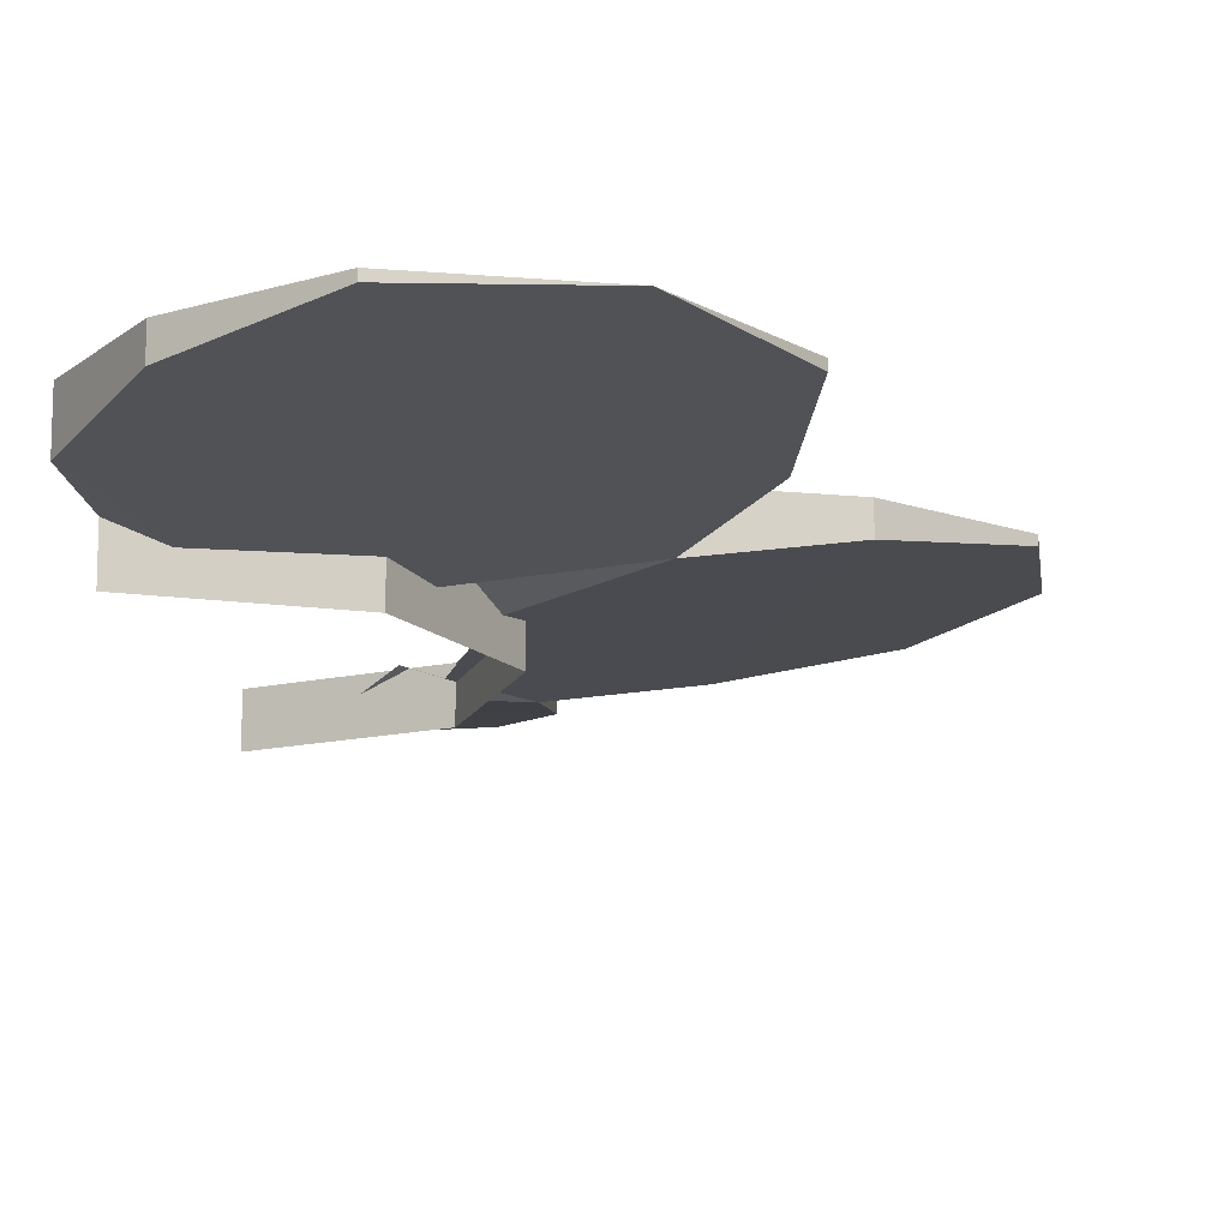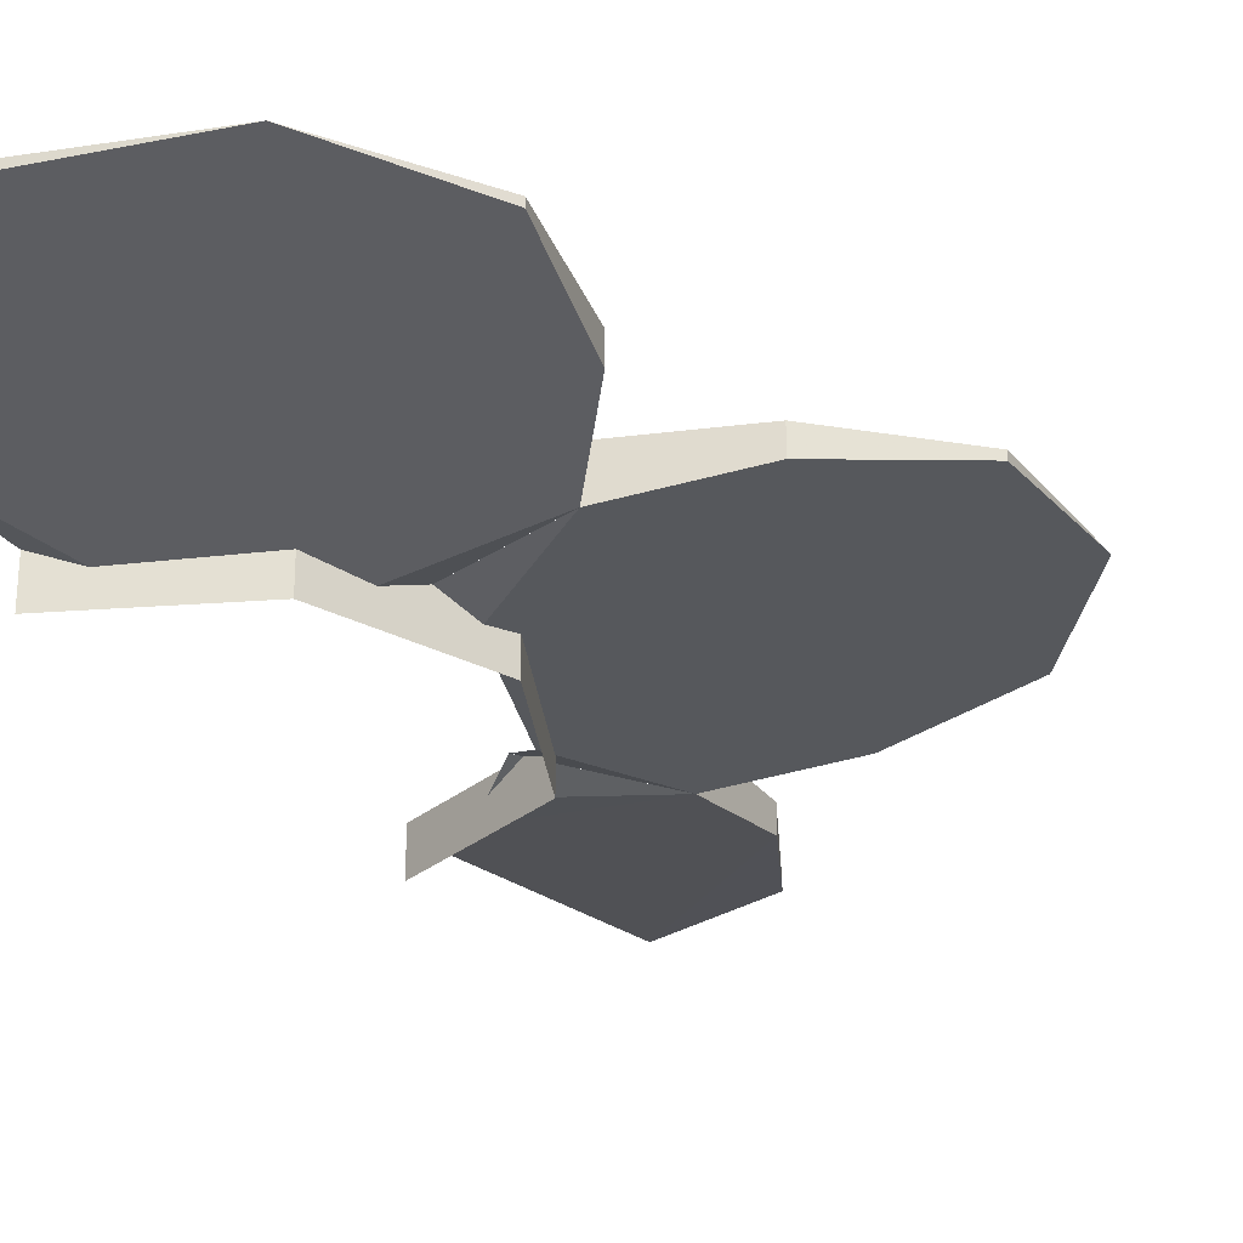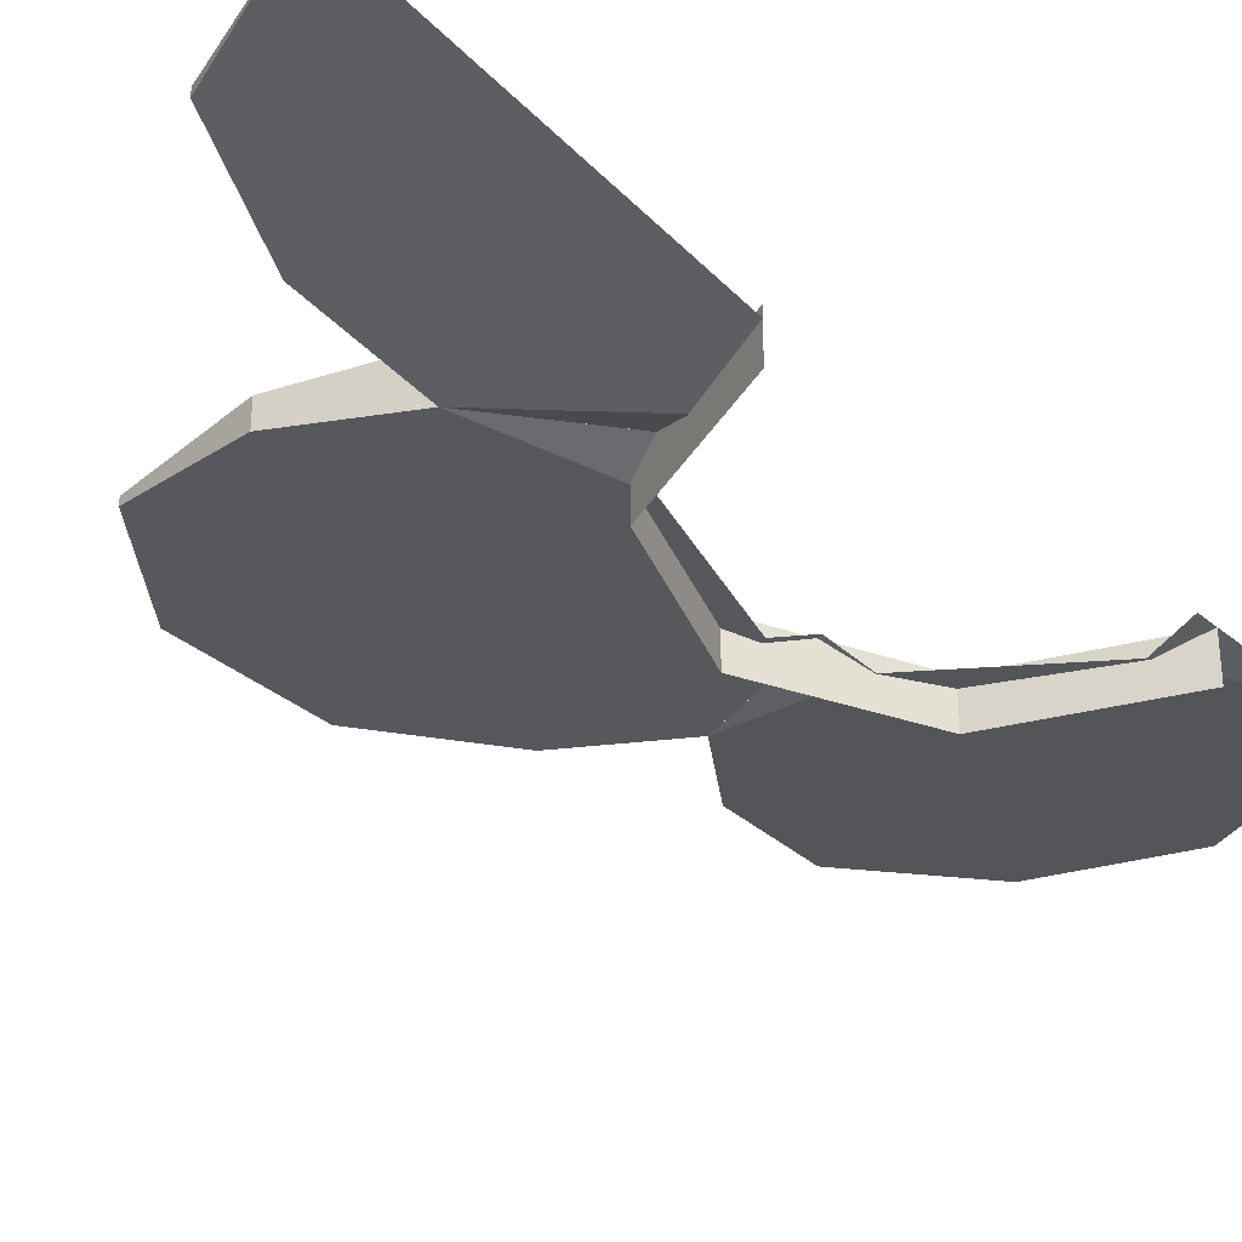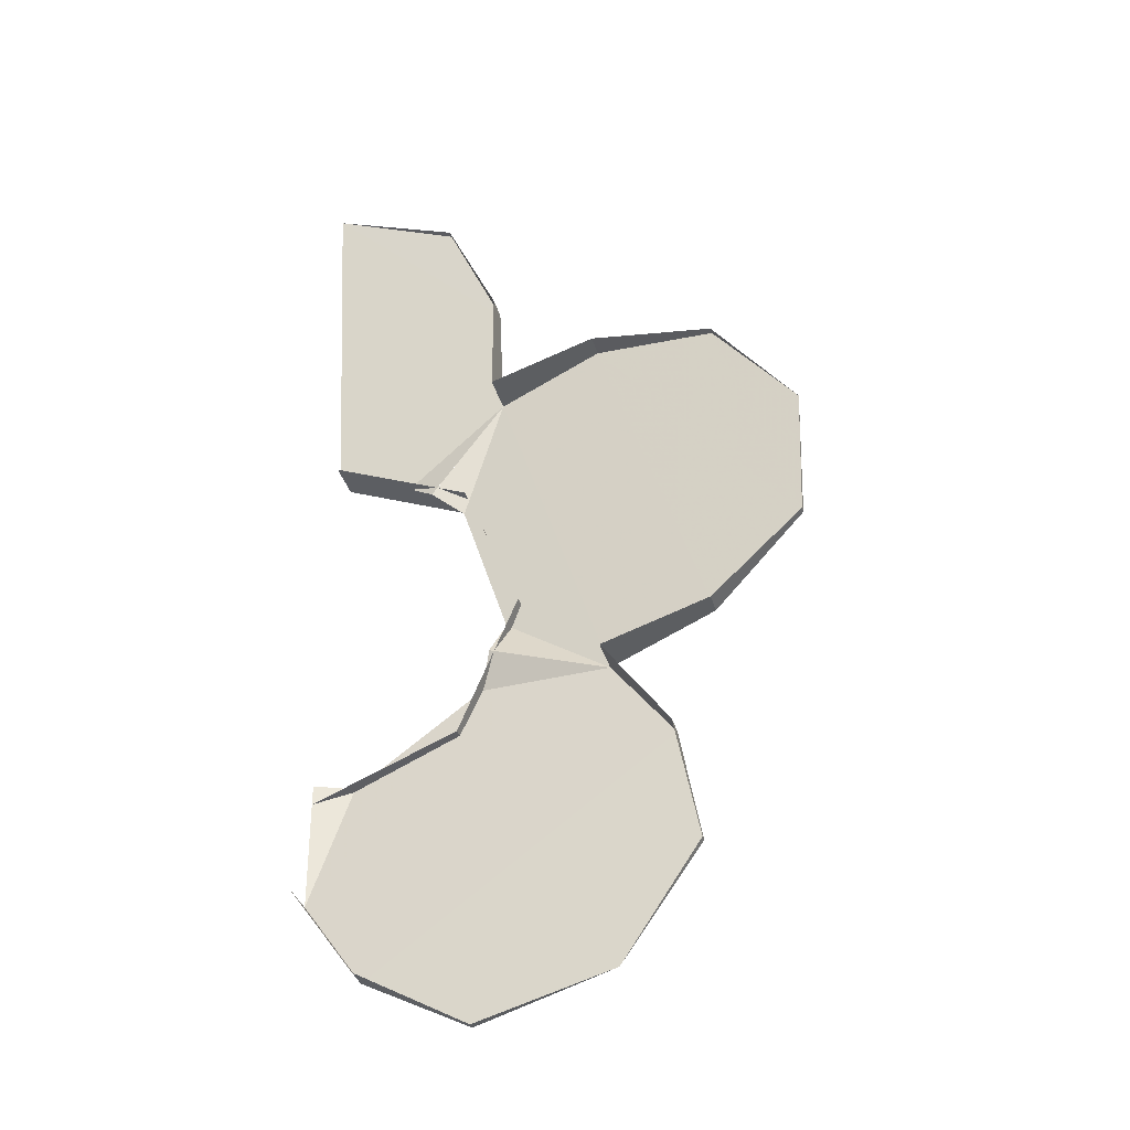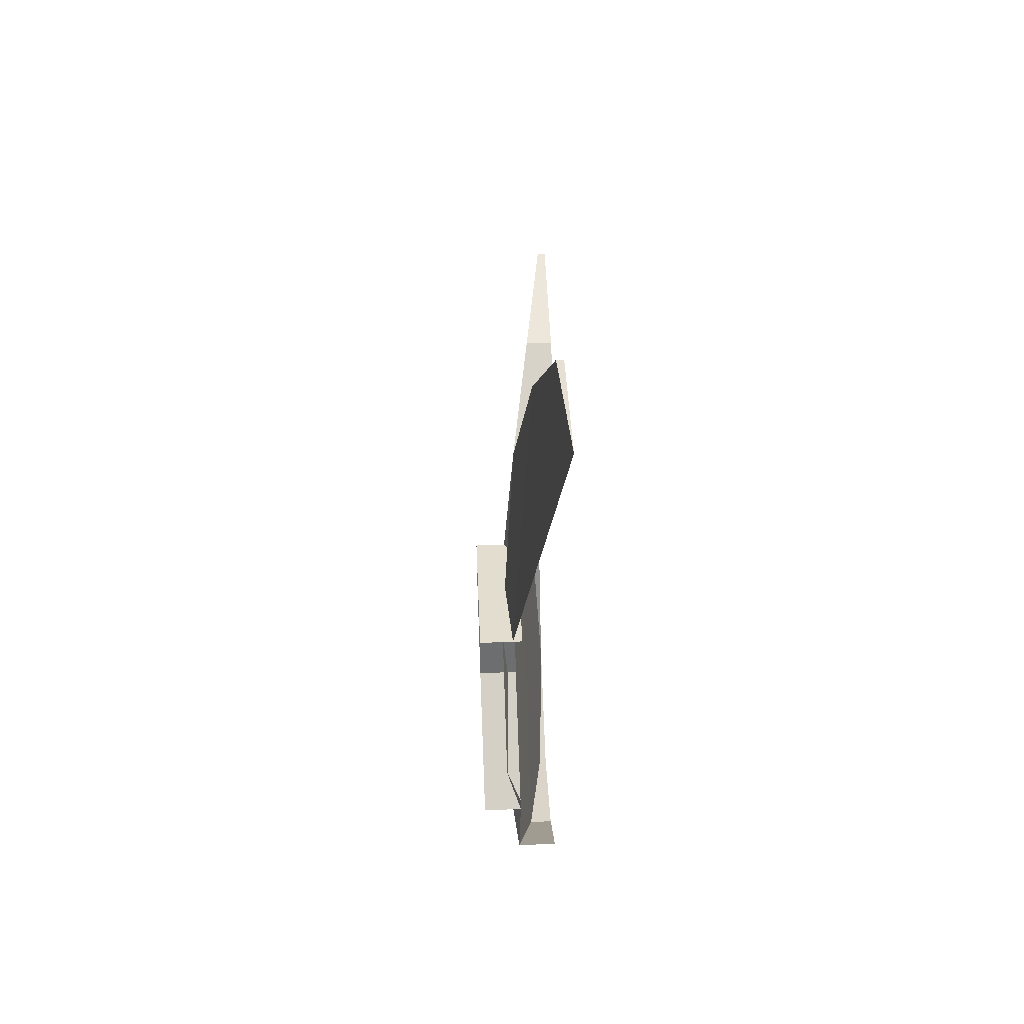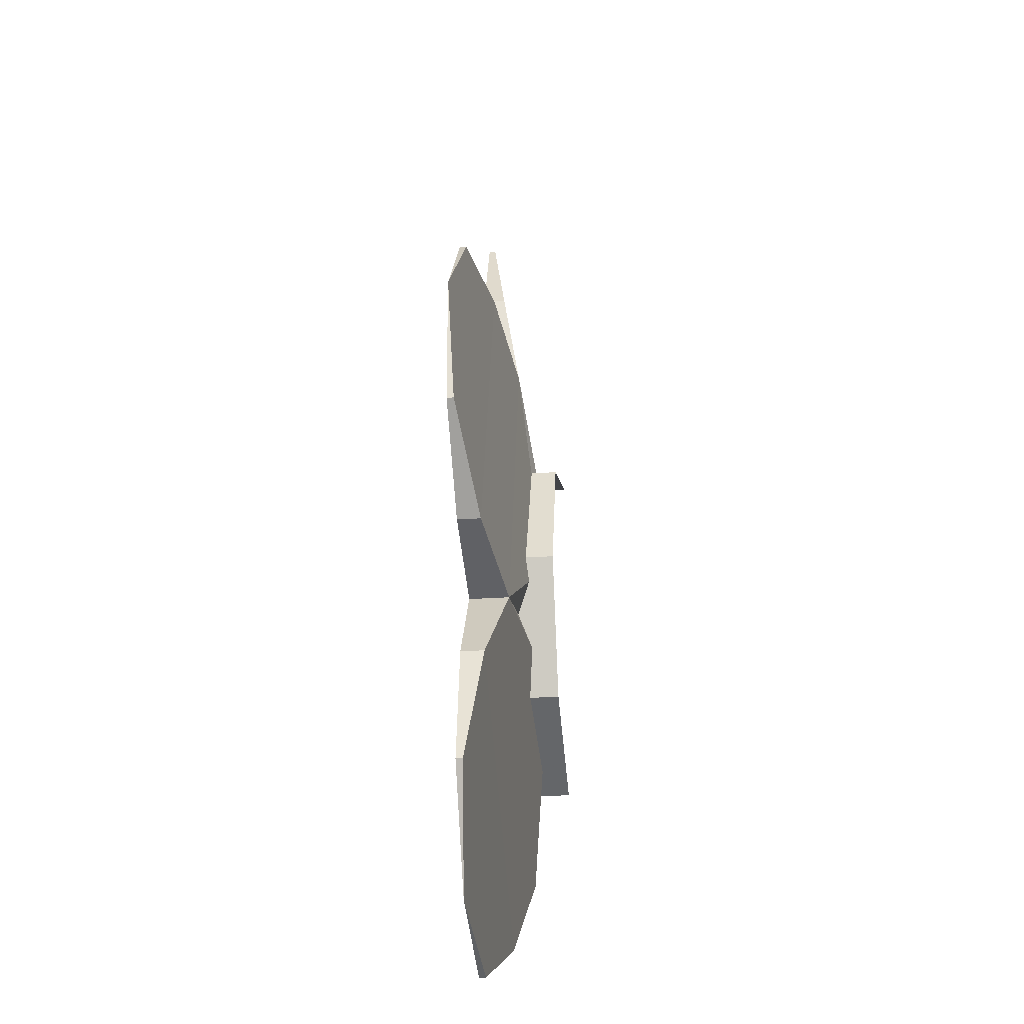
<metadata>
{"format":"obj","ext":"obj","renderer":"f3d","projection":"perspective","resolution":1024,"background":"white","views":[{"elev":-14.1,"azim":-174.9,"up":"+Y"},{"elev":-28.3,"azim":-151.1,"up":"+Y"},{"elev":-33.1,"azim":42.0,"up":"+Y"},{"elev":-35.4,"azim":-164.8,"up":"+Z"},{"elev":58.4,"azim":87.7,"up":"+Z"},{"elev":-29.5,"azim":-84.3,"up":"+Z"}]}
</metadata>
<code>
v -0.08839 -0.15 0.08839
v 0 -0.15 0.125
v 0 -0.125 0.125
v -0.08839 -0.125 0.08839
v -0.125 -0.15 0
v -0.08839 -0.15 0.08839
v -0.08839 -0.125 0.08839
v -0.125 -0.125 0
v -0.08839 -0.15 -0.08839
v -0.125 -0.15 0
v -0.125 -0.125 0
v -0.08839 -0.125 -0.08839
v 0 -0.15 -0.125
v -0.08839 -0.15 -0.08839
v -0.08839 -0.125 -0.08839
v 0 -0.125 -0.125
v -0.07955 -0.1 0.2957
v 0 -0.1 0.325
v -0.07955 -0.1044 0.2957
v -0.1125 -0.1 0.225
v -0.07955 -0.1 0.2957
v -0.07955 -0.1044 0.2957
v -0.1125 -0.115 0.225
v -0.1125 -0.115 0.225
v -0.07955 -0.1044 0.2957
v 0 -0.1 0.325
v -0.1125 -0.115 0.225
v -0.1125 -0.1 0.225
v -0.1125 -0.1259 0.1548
v -0.04785 -0.1336 0.1056
v 0 -0.1306 0.125
v -0.1125 -0.1259 0.1548
v -0.1125 -0.115 0.225
v -0.1125 -0.1259 0.1548
v 0 -0.1306 0.125
v 0 -0.1 0.325
v -0.06625 -0.1249 0.0912
v -0.04785 -0.1336 0.1056
v -0.1125 -0.1259 0.1548
v -0.1125 -0.1 0.1548
v -0.1125 -0.1259 0.1548
v -0.1125 -0.1 0.225
v -0.2567 -0.1 0.167
v -0.3091 -0.1 0.1004
v -0.2567 -0.1044 0.167
v -0.1792 -0.1 0.1765
v -0.2567 -0.1 0.167
v -0.2567 -0.1044 0.167
v -0.1792 -0.115 0.1765
v -0.3058 -0.1 0.01572
v -0.3091 -0.1 0.1004
v -0.3058 -0.1044 0.01572
v -0.2488 -0.1 -0.03746
v -0.3058 -0.1 0.01572
v -0.3058 -0.1044 0.01572
v -0.2488 -0.115 -0.03746
v -0.3058 -0.1044 0.01572
v -0.3091 -0.1 0.1004
v -0.2567 -0.1044 0.167
v -0.3058 -0.1044 0.01572
v -0.2567 -0.1044 0.167
v -0.1792 -0.115 0.1765
v -0.2488 -0.115 -0.03746
v -0.1125 -0.1259 0.1548
v -0.1125 -0.1 0.1548
v -0.1792 -0.1 0.1765
v -0.182 -0.1 -0.05915
v -0.182 -0.1259 -0.05915
v -0.2488 -0.1 -0.03746
v -0.1792 -0.1 0.1765
v -0.1792 -0.115 0.1765
v -0.1125 -0.1259 0.1548
v -0.2488 -0.115 -0.03746
v -0.2488 -0.1 -0.03746
v -0.182 -0.1259 -0.05915
v -0.1071 -0.1249 -0.03479
v -0.1152 -0.1336 -0.01287
v -0.182 -0.1259 -0.05915
v -0.182 -0.1259 -0.05915
v -0.1152 -0.1336 -0.01287
v -0.08564 -0.1336 0.07814
v -0.1125 -0.1259 0.1548
v -0.182 -0.1259 -0.05915
v -0.1125 -0.1259 0.1548
v -0.1792 -0.115 0.1765
v -0.2488 -0.115 -0.03746
v -0.08564 -0.1336 0.07814
v -0.06627 -0.1249 0.09119
v -0.1125 -0.1259 0.1548
v -0.2382 -0.1 -0.1925
v -0.191 -0.1 -0.2629
v -0.2382 -0.1044 -0.1925
v -0.2233 -0.1 -0.1159
v -0.2382 -0.1 -0.1925
v -0.2382 -0.1044 -0.1925
v -0.2233 -0.115 -0.1159
v -0.1095 -0.1 -0.286
v -0.191 -0.1 -0.2629
v -0.1095 -0.1044 -0.286
v -0.04124 -0.1 -0.2482
v -0.1095 -0.1 -0.286
v -0.1095 -0.1044 -0.286
v -0.04124 -0.115 -0.2482
v -0.1095 -0.1044 -0.286
v -0.191 -0.1 -0.2629
v -0.2382 -0.1044 -0.1925
v -0.1095 -0.1044 -0.286
v -0.2382 -0.1044 -0.1925
v -0.2233 -0.115 -0.1159
v -0.04124 -0.115 -0.2482
v -0.182 -0.1259 -0.05915
v -0.182 -0.1 -0.05915
v -0.2233 -0.1 -0.1159
v 0 -0.1 -0.1914
v 0 -0.1259 -0.1914
v -0.04124 -0.1 -0.2482
v -0.2233 -0.1 -0.1159
v -0.2233 -0.115 -0.1159
v -0.182 -0.1259 -0.05915
v -0.04124 -0.115 -0.2482
v -0.04124 -0.1 -0.2482
v 0 -0.1259 -0.1914
v 0 -0.1249 -0.1127
v -0.02336 -0.1336 -0.1136
v 0 -0.1259 -0.1914
v 0 -0.1259 -0.1914
v -0.02336 -0.1336 -0.1136
v -0.1008 -0.1336 -0.0573
v -0.182 -0.1259 -0.05915
v 0 -0.1259 -0.1914
v -0.182 -0.1259 -0.05915
v -0.2233 -0.115 -0.1159
v -0.04124 -0.115 -0.2482
v -0.1008 -0.1336 -0.0573
v -0.1072 -0.1249 -0.03484
v -0.182 -0.1259 -0.05915
g mesh7078014
f 1 2 3
f 3 4 1
f 5 6 7
f 7 8 5
f 9 10 11
f 11 12 9
f 13 14 15
f 15 16 13
g mesh7078018
f 17 19 18
f 20 22 21
f 22 20 23
g mesh7078020
f 24 26 25
f 27 28 29
f 30 31 32
f 33 34 35
f 35 36 33
f 37 38 39
f 40 41 42
g mesh7078024
f 43 44 45
f 46 47 48
f 48 49 46
g mesh7078026
f 50 52 51
f 53 55 54
f 55 53 56
g mesh7078028
f 57 59 58
f 60 62 61
f 62 60 63
f 64 65 66
f 67 68 69
f 70 71 72
f 73 74 75
f 76 77 78
f 79 80 81
f 81 82 79
f 83 84 85
f 85 86 83
f 87 88 89
g mesh7078032
f 90 91 92
f 93 94 95
f 95 96 93
g mesh7078034
f 97 99 98
f 100 102 101
f 102 100 103
g mesh7078036
f 104 106 105
f 107 109 108
f 109 107 110
f 111 112 113
f 114 115 116
f 117 118 119
f 120 121 122
f 123 124 125
f 126 127 128
f 128 129 126
f 130 131 132
f 132 133 130
f 134 135 136

</code>
